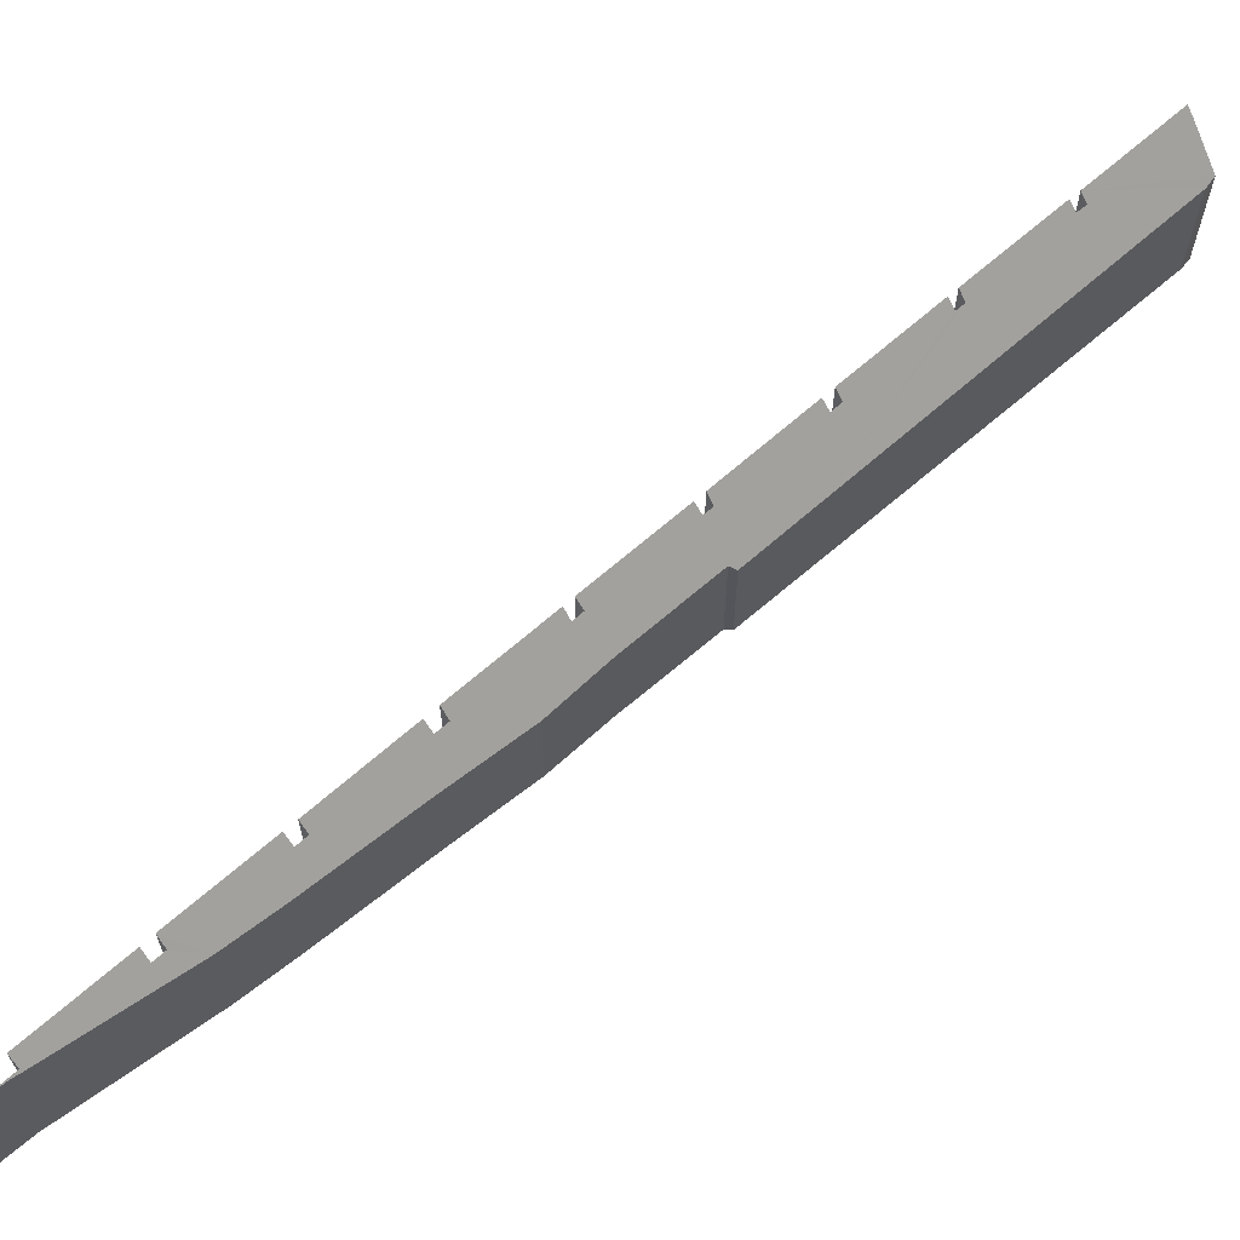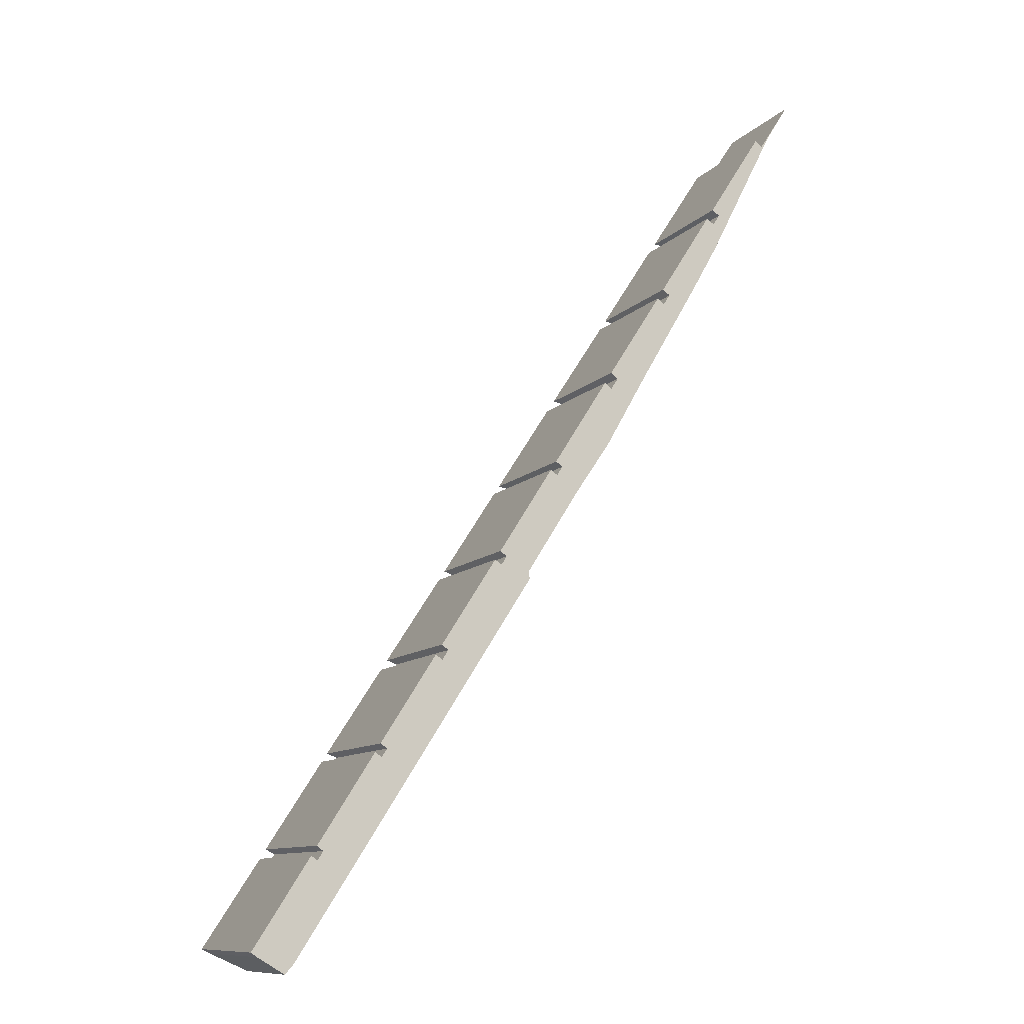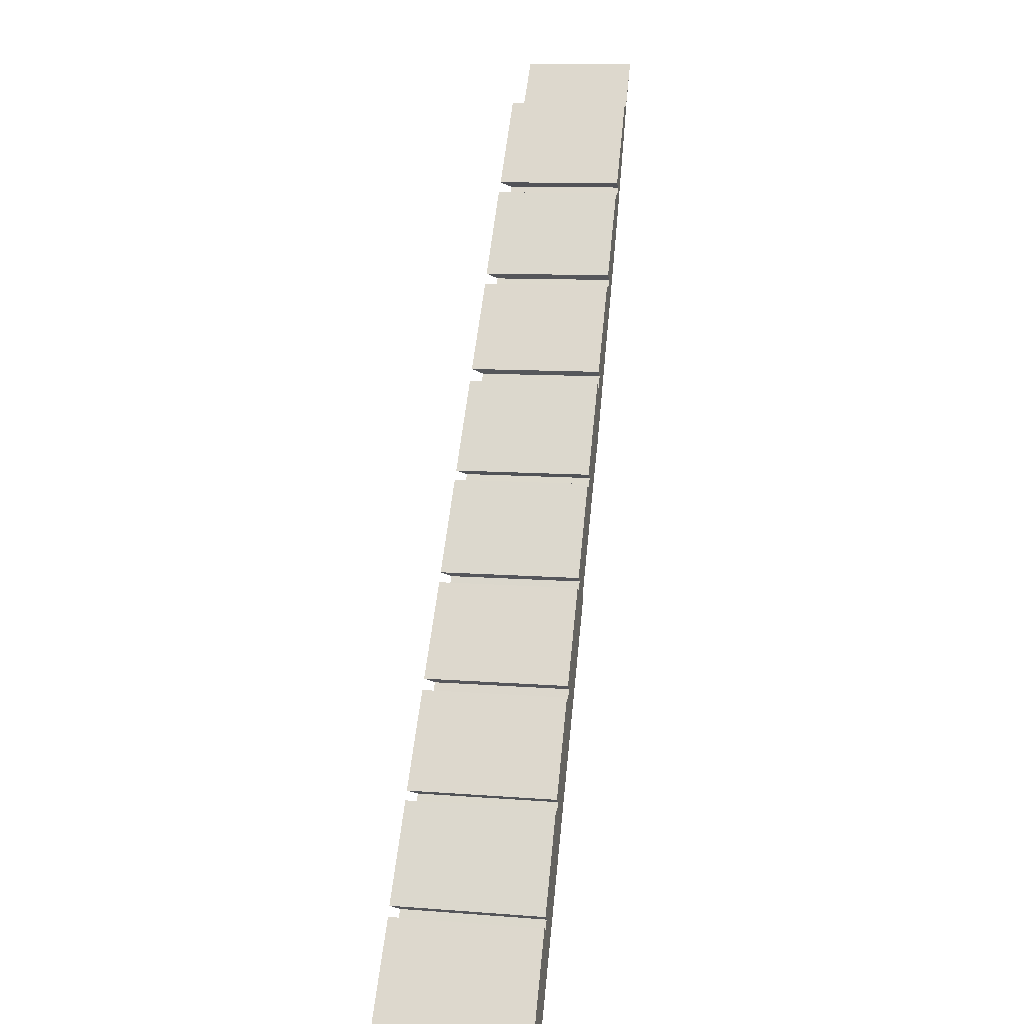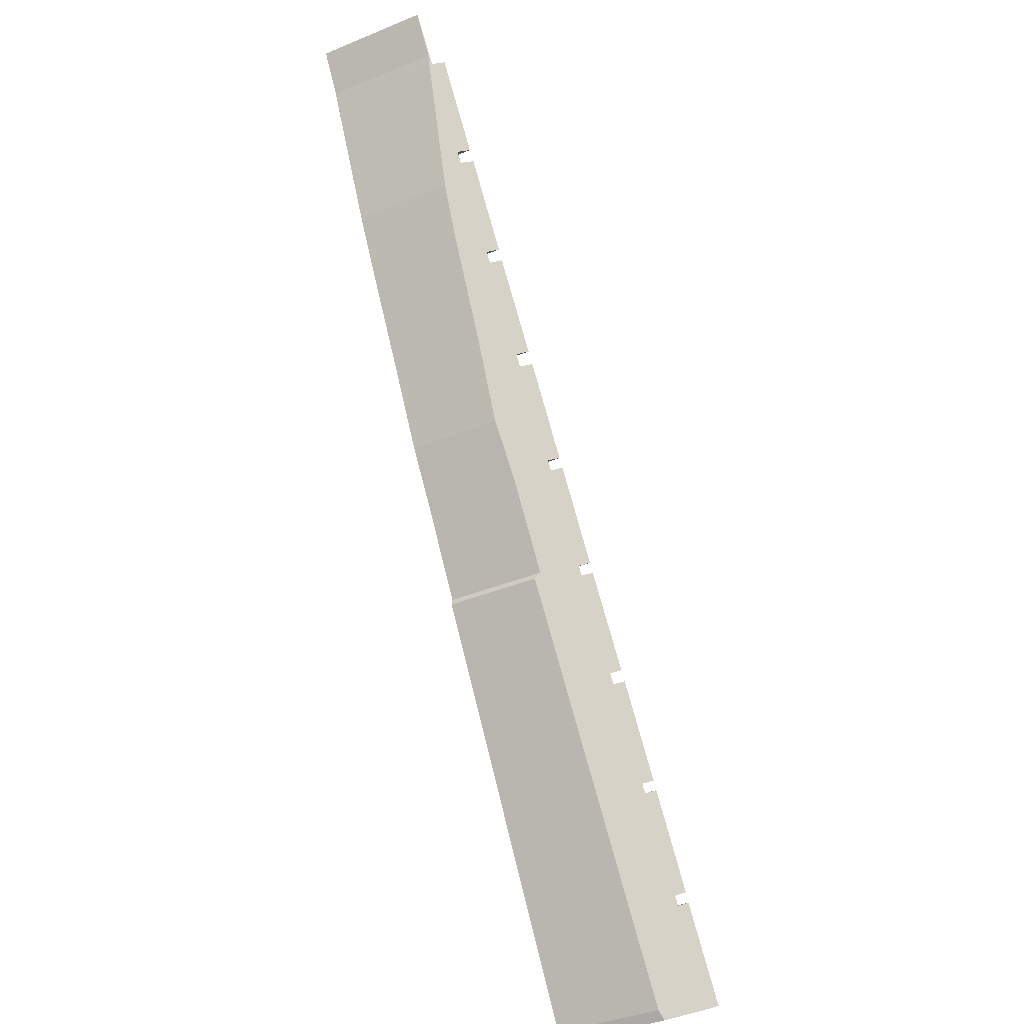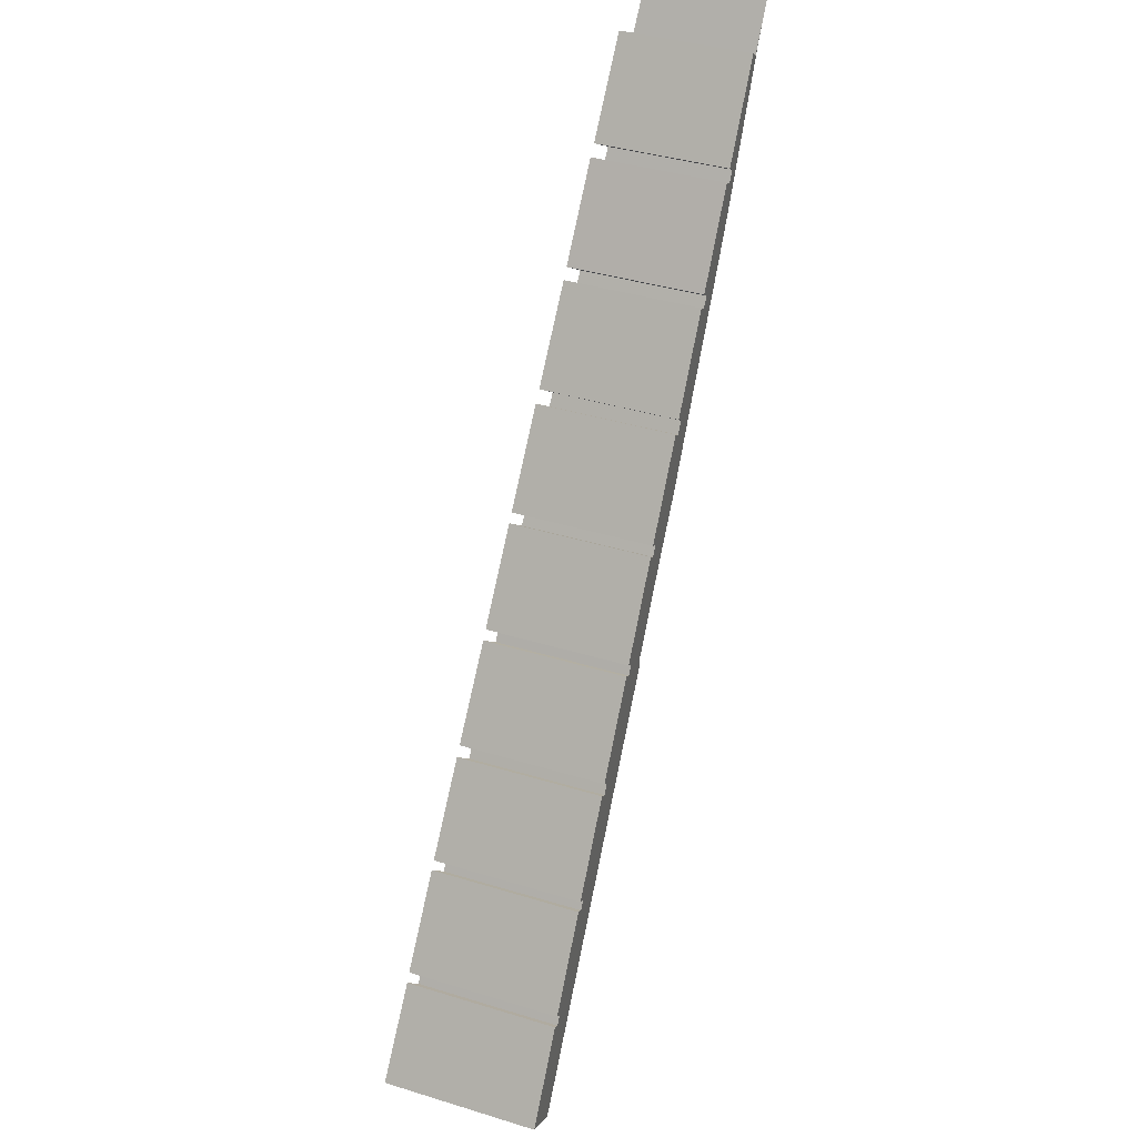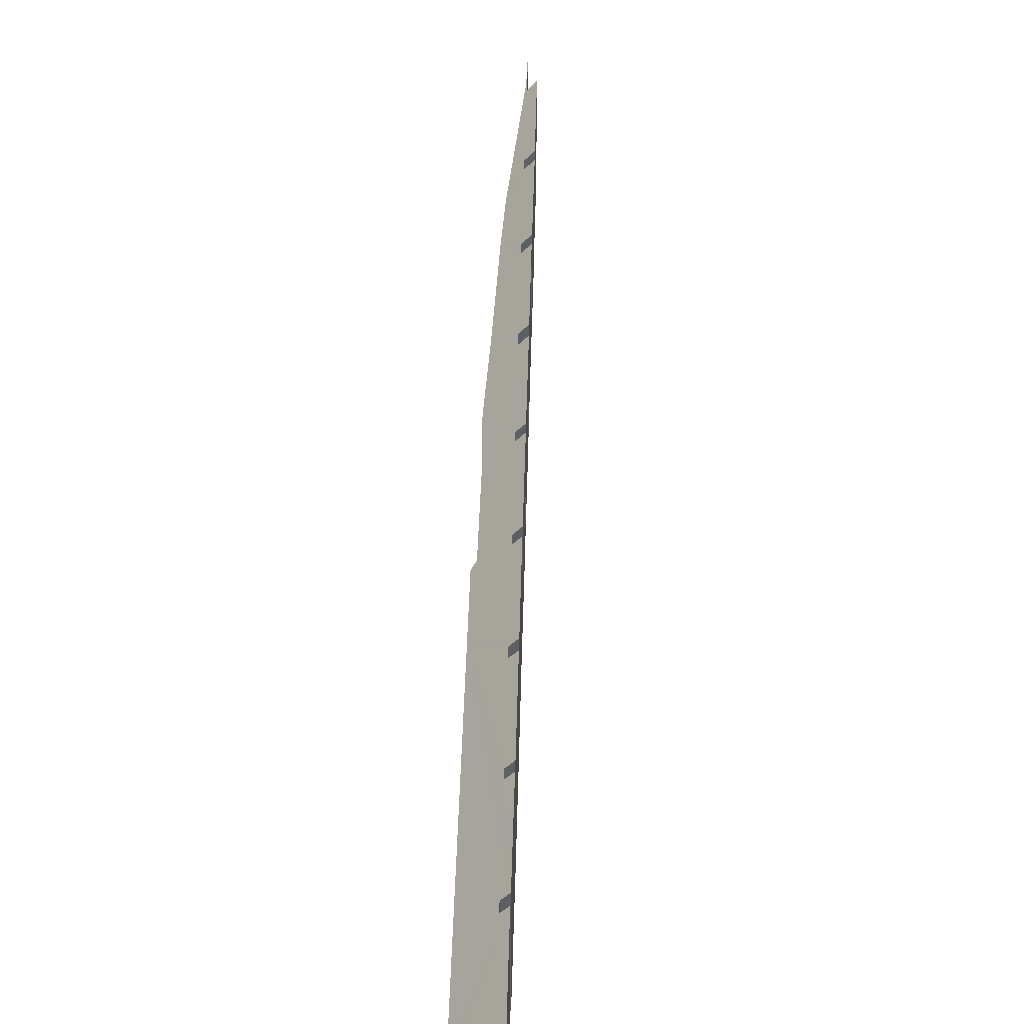
<metadata>
{"format":"obj","ext":"obj","renderer":"f3d","projection":"perspective","resolution":1024,"background":"white","views":[{"elev":65.1,"azim":81.5,"up":"+Y"},{"elev":-10.7,"azim":-24.7,"up":"+Z"},{"elev":10.6,"azim":-79.0,"up":"+Z"},{"elev":-39.7,"azim":116.9,"up":"+Z"},{"elev":39.3,"azim":-69.1,"up":"+Z"},{"elev":47.9,"azim":-145.8,"up":"+Y"}]}
</metadata>
<code>
v  7.519 6.164 11.73
v  5.449 5.891 7.88
v  5.166 6.292 8.074
v  0 6.549 4.01e-16
v  1.371 4.668 -0.838
v  0.25 6.194 -0.173
v  2.349 6.421 3.653
v  1.693 4.557 -0.49
v  2.611 6.049 3.472
v  10.03 4.103 12.47
v  2.839 6.039 3.831
v  2.584 6.419 4.037
v  5.227 5.9 7.53
v  4.944 6.301 7.724
v  7.807 5.758 11.54
v  8.062 5.749 11.95
v  7.79 6.15 12.16
v  10.15 6.015 15.81
v  10.44 5.608 15.62
v  11.72 4.011 15.11
v  10.66 5.604 15.98
v  11.66 4.245 15.39
v  10.39 6.004 16.19
v  12.73 5.885 19.84
v  13.01 5.471 19.63
v  13.93 4.146 18.96
v  15.33 5.747 23.89
v  13.27 5.452 20.02
v  12.97 5.87 20.21
v  15.44 3.987 21.19
v  15.64 5.301 23.67
v  17.25 4.101 24.35
v  15.94 5.286 24.14
v  15.64 5.727 24.38
v  17.98 5.597 28.01
v  18.28 5.16 27.78
v  23.18 5.327 36.12
v  21.17 4.997 32.27
v  20.85 5.449 32.48
v  23.54 4.765 35.78
v  23.5 4.876 35.9
v  23.76 4.817 36.24
v  24.83 4.791 37.95
v  19.73 4.182 28.55
v  18.56 5.14 28.21
v  18.26 5.586 28.45
v  20.55 5.476 32.04
v  20.93 4.271 30.68
v  20.88 5.015 31.82
v  23.76 -2.219e-15 36.24
v  24.83 -2.324e-15 37.95
v  20.93 -1.878e-15 30.68
v  23.54 -2.191e-15 35.78
v  19.73 -1.748e-15 28.55
v  17.25 -1.491e-15 24.35
v  15.44 -1.297e-15 21.19
v  13.93 -1.161e-15 18.96
v  11.66 -9.426e-16 15.39
v  11.72 -9.252e-16 15.11
v  10.03 -7.638e-16 12.47
v  1.693 3e-17 -0.49
v  1.371 5.131e-17 -0.838
v  0.25 1.059e-17 -0.173
v  0 0 0
v  2.584 -2.472e-16 4.037
v  2.839 -2.346e-16 3.831
v  5.166 -4.944e-16 8.074
v  5.449 -4.825e-16 7.88
v  7.79 -7.443e-16 12.16
v  8.062 -7.314e-16 11.95
v  10.39 -9.915e-16 16.19
v  10.66 -9.787e-16 15.98
v  12.97 -1.238e-15 20.21
v  13.27 -1.226e-15 20.02
v  15.64 -1.493e-15 24.38
v  15.94 -1.478e-15 24.14
v  18.26 -1.742e-15 28.45
v  18.56 -1.728e-15 28.21
v  20.85 -1.989e-15 32.48
v  21.17 -1.976e-15 32.27
v  2.349 -2.237e-16 3.653
v  2.611 -2.126e-16 3.472
v  4.944 -4.73e-16 7.724
v  5.227 -4.611e-16 7.53
v  7.519 -7.185e-16 11.73
v  7.807 -7.066e-16 11.54
v  10.15 -9.681e-16 15.81
v  10.44 -9.565e-16 15.62
v  12.73 -1.215e-15 19.84
v  13.01 -1.202e-15 19.63
v  15.33 -1.463e-15 23.89
v  15.64 -1.449e-15 23.67
v  17.98 -1.715e-15 28.01
v  18.28 -1.701e-15 27.78
v  20.55 -1.962e-15 32.04
v  20.88 -1.949e-15 31.82
v  23.18 -2.212e-15 36.12
v  23.5 -2.198e-15 35.9
g defaultobject
f 1 2 3
f 4 5 6
f 5 4 7
f 5 7 8
f 8 7 9
f 8 9 10
f 10 9 11
f 10 11 12
f 10 12 13
f 13 12 14
f 10 13 2
f 10 2 15
f 15 2 1
f 10 15 16
f 10 16 17
f 10 17 18
f 10 18 19
f 10 19 20
f 20 19 21
f 20 21 22
f 22 21 23
f 22 23 24
f 22 24 25
f 22 25 26
f 27 28 29
f 28 27 30
f 30 27 31
f 31 32 30
f 32 31 33
f 32 33 34
f 32 34 35
f 32 35 36
f 37 38 39
f 38 37 40
f 40 37 41
f 41 42 40
f 42 41 43
f 36 44 32
f 44 36 45
f 44 45 46
f 44 46 47
f 44 47 48
f 48 47 49
f 48 49 40
f 40 49 38
f 25 30 26
f 30 25 28
f 43 50 42
f 50 43 51
f 50 40 42
f 40 50 48
f 48 50 52
f 52 50 53
f 52 44 48
f 44 52 54
f 44 54 32
f 32 54 55
f 32 55 30
f 30 55 56
f 30 57 26
f 57 30 56
f 26 58 22
f 58 26 57
f 59 10 20
f 10 59 8
f 8 59 60
f 8 60 61
f 8 62 5
f 62 8 61
f 58 20 22
f 20 58 59
f 5 63 6
f 63 5 62
f 6 64 4
f 64 6 63
f 11 65 12
f 65 11 66
f 2 67 3
f 67 2 68
f 16 69 17
f 69 16 70
f 21 71 23
f 71 21 72
f 28 73 29
f 73 28 74
f 33 75 34
f 75 33 76
f 45 77 46
f 77 45 78
f 38 79 39
f 79 38 80
f 64 7 4
f 7 64 81
f 82 11 9
f 11 82 66
f 65 14 12
f 14 65 83
f 84 2 13
f 2 84 68
f 67 1 3
f 1 67 85
f 86 16 15
f 16 86 70
f 69 18 17
f 18 69 87
f 88 21 19
f 21 88 72
f 71 24 23
f 24 71 89
f 90 28 25
f 28 90 74
f 73 27 29
f 27 73 91
f 92 33 31
f 33 92 76
f 75 35 34
f 35 75 93
f 94 45 36
f 45 94 78
f 77 47 46
f 47 77 95
f 96 38 49
f 38 96 80
f 79 37 39
f 37 79 97
f 98 43 41
f 43 98 51
f 81 9 7
f 9 81 82
f 83 13 14
f 13 83 84
f 85 15 1
f 15 85 86
f 87 19 18
f 19 87 88
f 89 25 24
f 25 89 90
f 91 31 27
f 31 91 92
f 93 36 35
f 36 93 94
f 95 49 47
f 49 95 96
f 97 41 37
f 41 97 98
f 62 64 63
f 64 62 61
f 64 61 81
f 81 61 82
f 50 98 53
f 98 50 51
f 53 96 52
f 96 53 80
f 80 53 79
f 79 53 97
f 97 53 98
f 54 94 55
f 94 54 78
f 78 54 77
f 77 54 95
f 95 54 52
f 95 52 96
f 55 92 56
f 92 55 76
f 76 55 75
f 75 55 93
f 93 55 94
f 56 90 57
f 90 56 74
f 74 56 73
f 73 56 91
f 91 56 92
f 59 88 60
f 88 59 72
f 72 59 58
f 72 58 71
f 71 58 57
f 71 57 90
f 71 90 89
f 60 82 61
f 82 60 66
f 66 60 65
f 65 60 84
f 84 60 68
f 68 60 67
f 67 60 86
f 86 60 70
f 70 60 69
f 69 60 87
f 87 60 88
f 85 67 86
f 83 65 84

</code>
